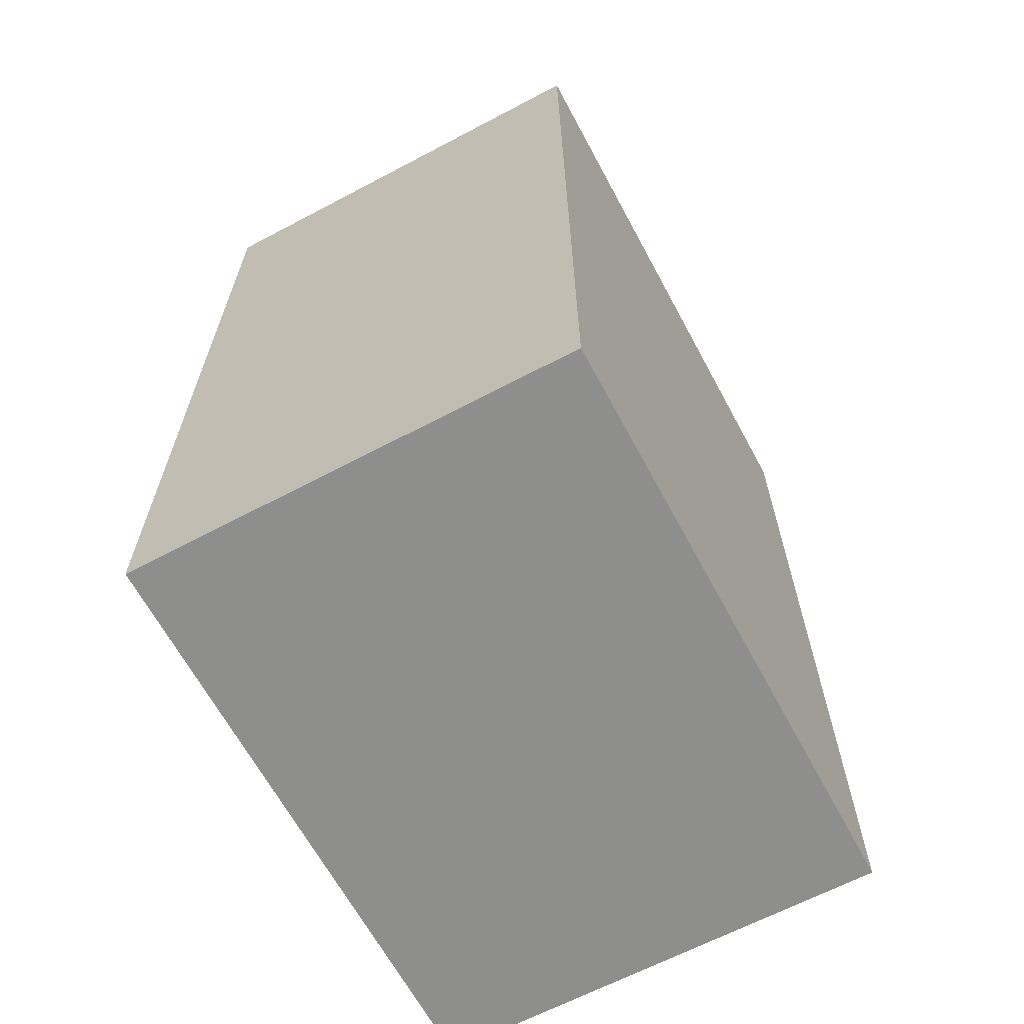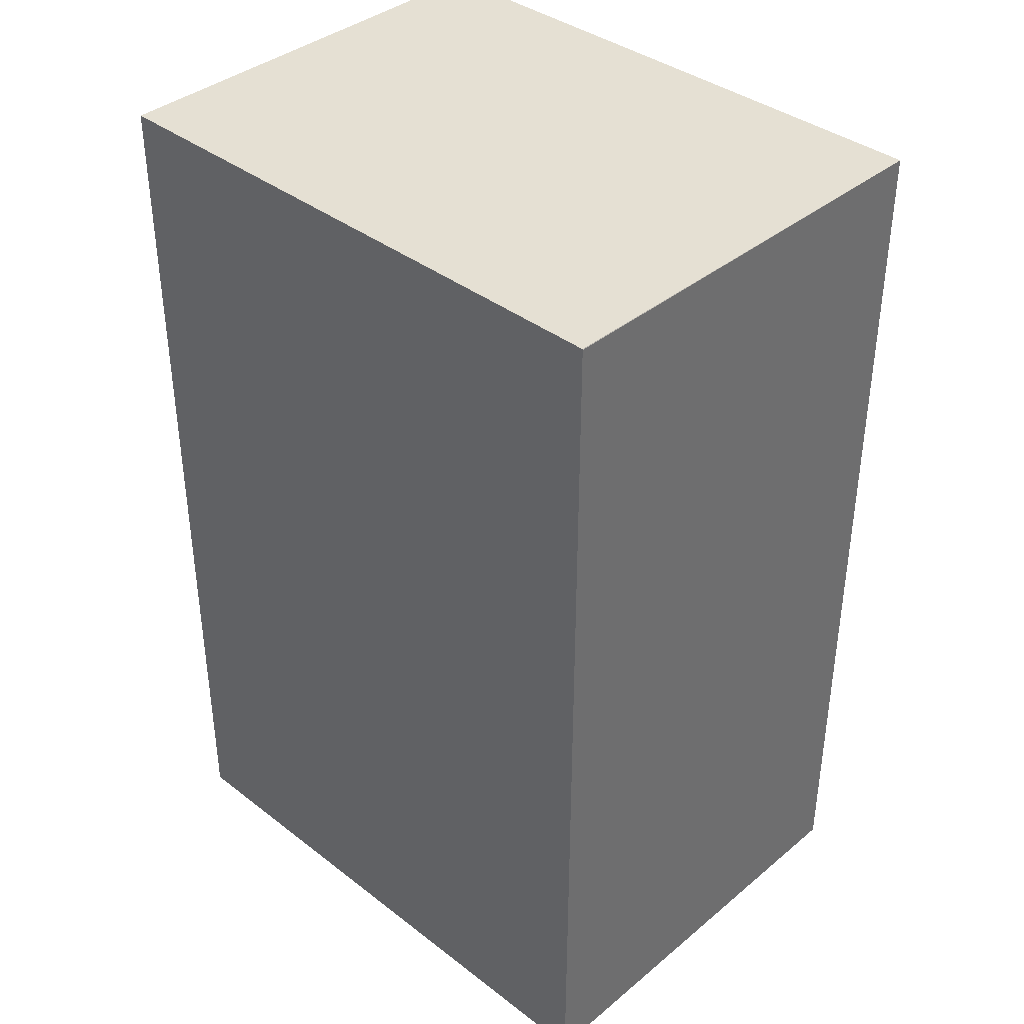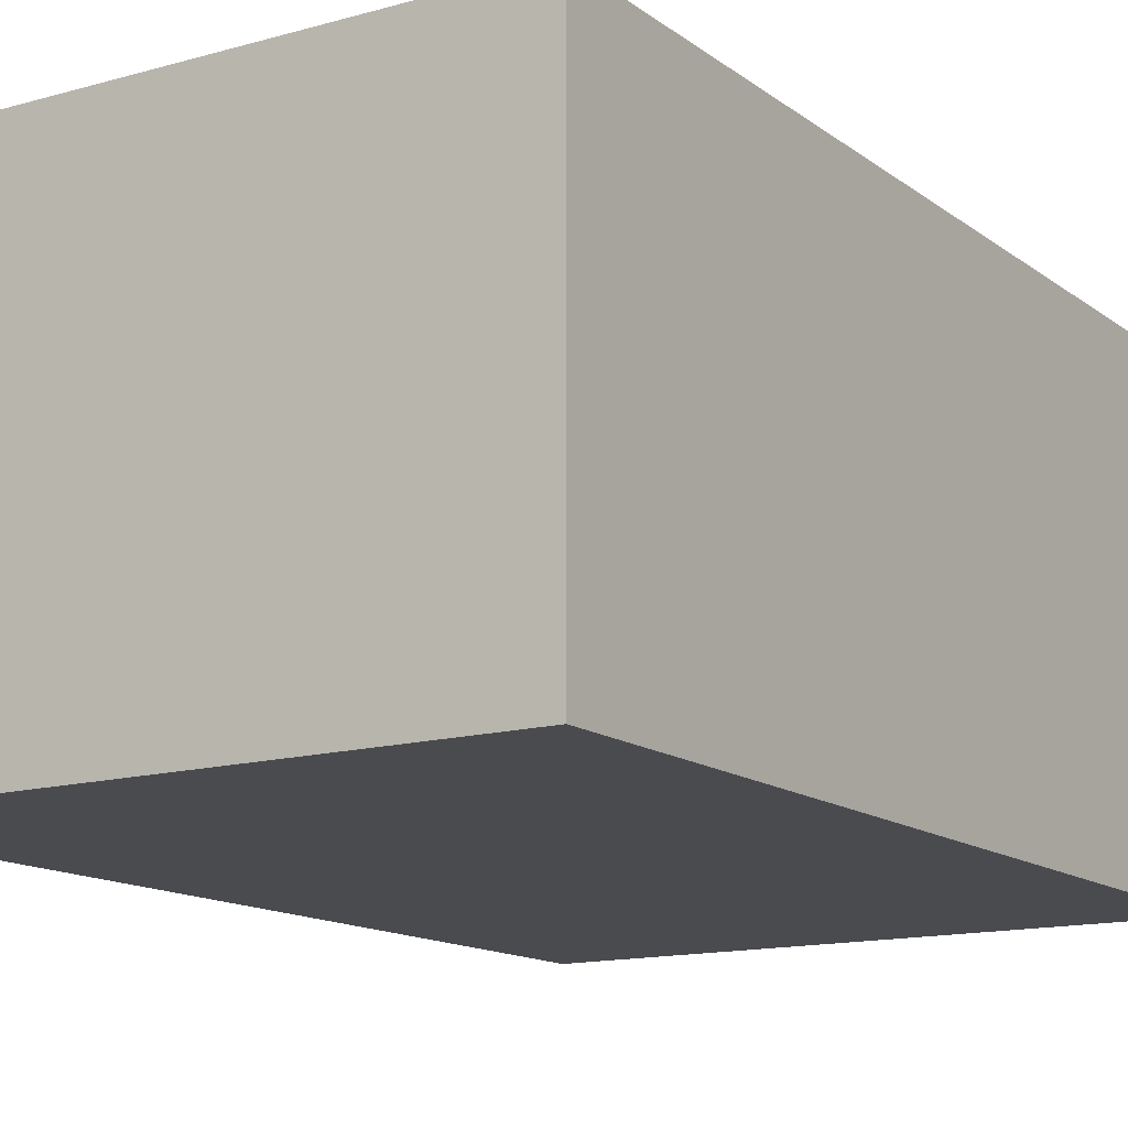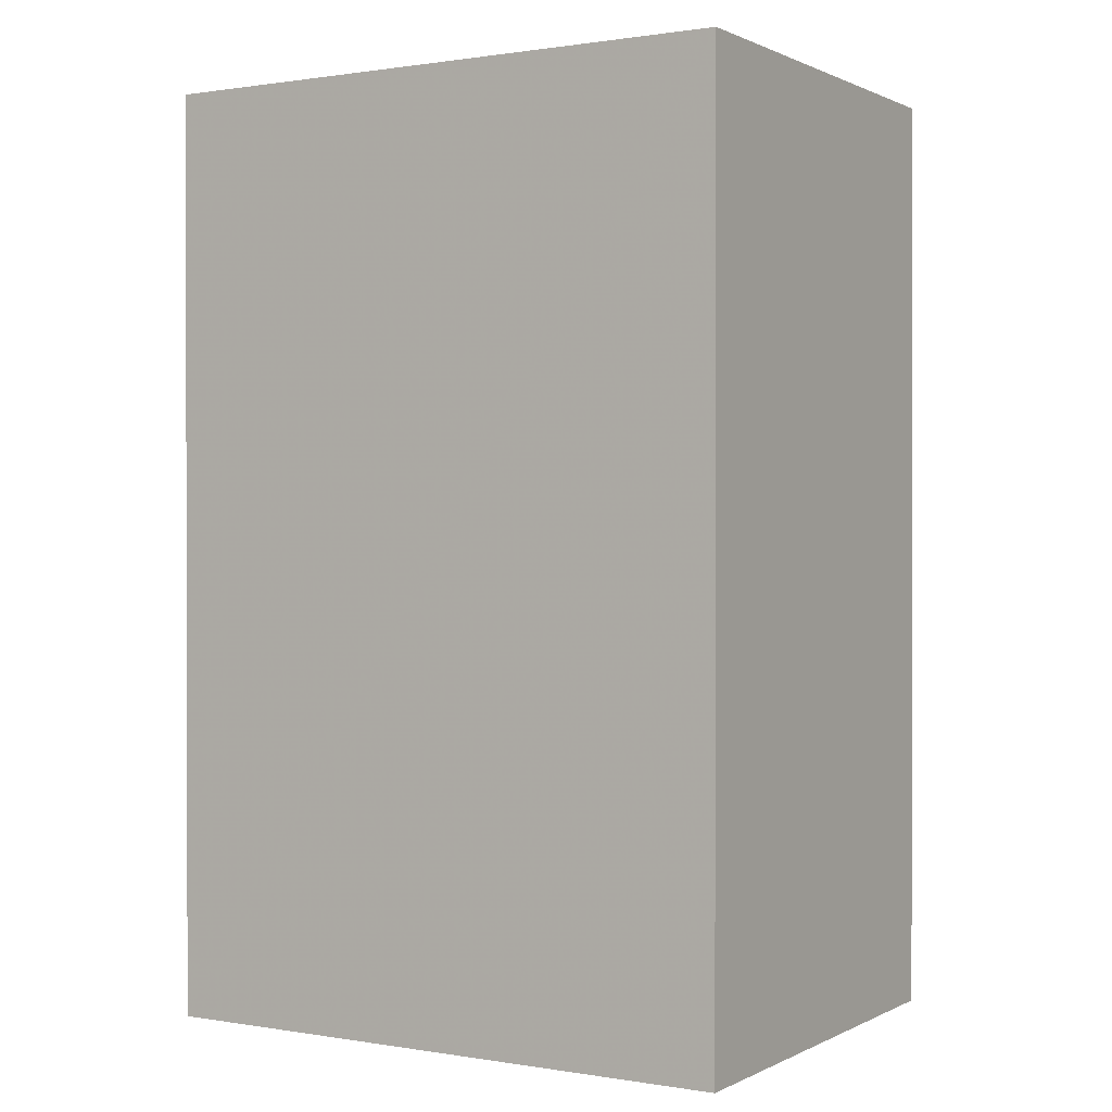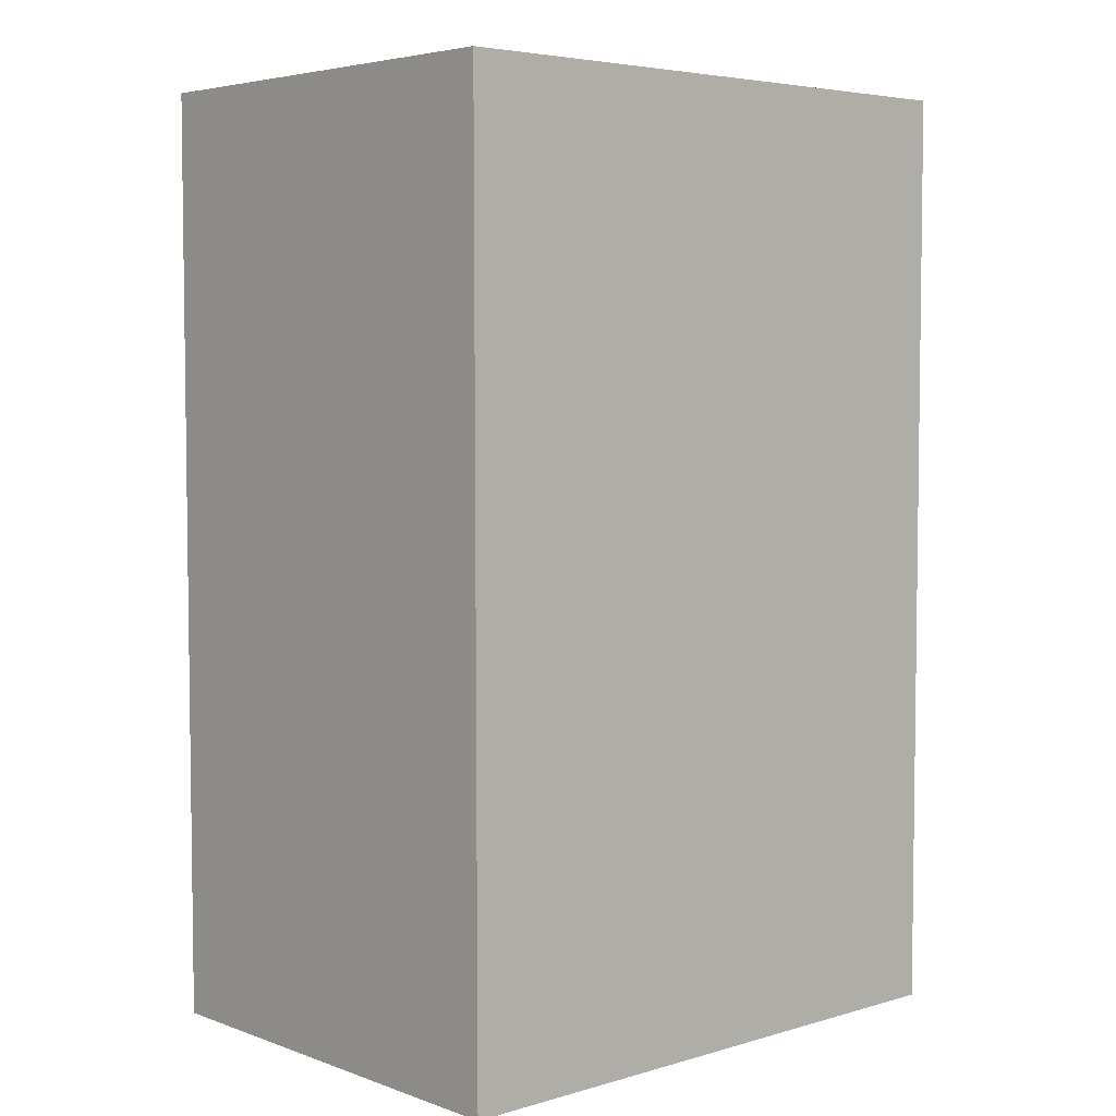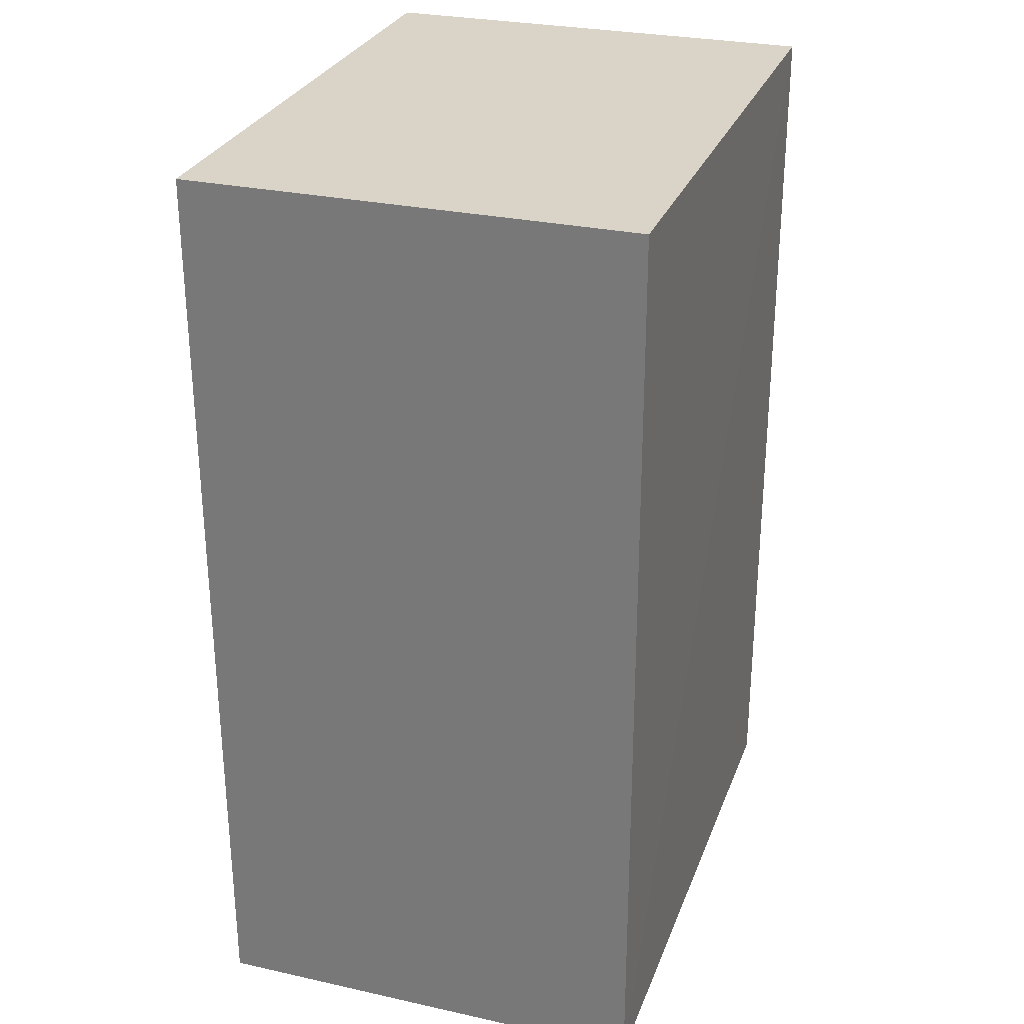
<metadata>
{"format":"obj","ext":"obj","renderer":"f3d","projection":"perspective","resolution":1024,"background":"white","views":[{"elev":-64.9,"azim":118.0,"up":"+Z"},{"elev":38.3,"azim":-136.1,"up":"+Z"},{"elev":-13.9,"azim":32.6,"up":"+Y"},{"elev":0.8,"azim":31.1,"up":"+Z"},{"elev":4.8,"azim":137.7,"up":"+Z"},{"elev":28.7,"azim":108.2,"up":"+Z"}]}
</metadata>
<code>
v 0.04798 0.03619 0.2102
v 0.04799 0.002043 0.2102
v 0.04802 0.03637 0.1393
v 0.002434 0.03651 0.1393
v 0.002447 0.03647 0.2103
v 0.002426 0.002043 0.1393
v 0.04799 0.002043 0.1393
v 0.002421 0.03647 0.2102
v 0.002426 0.002043 0.2102
f 1 2 3
f 5 2 1
f 6 4 3
f 7 6 3
f 7 3 2
f 7 2 6
f 8 4 6
f 8 3 4
f 8 5 1
f 8 1 3
f 9 6 2
f 9 2 5
f 9 8 6
f 9 5 8

</code>
